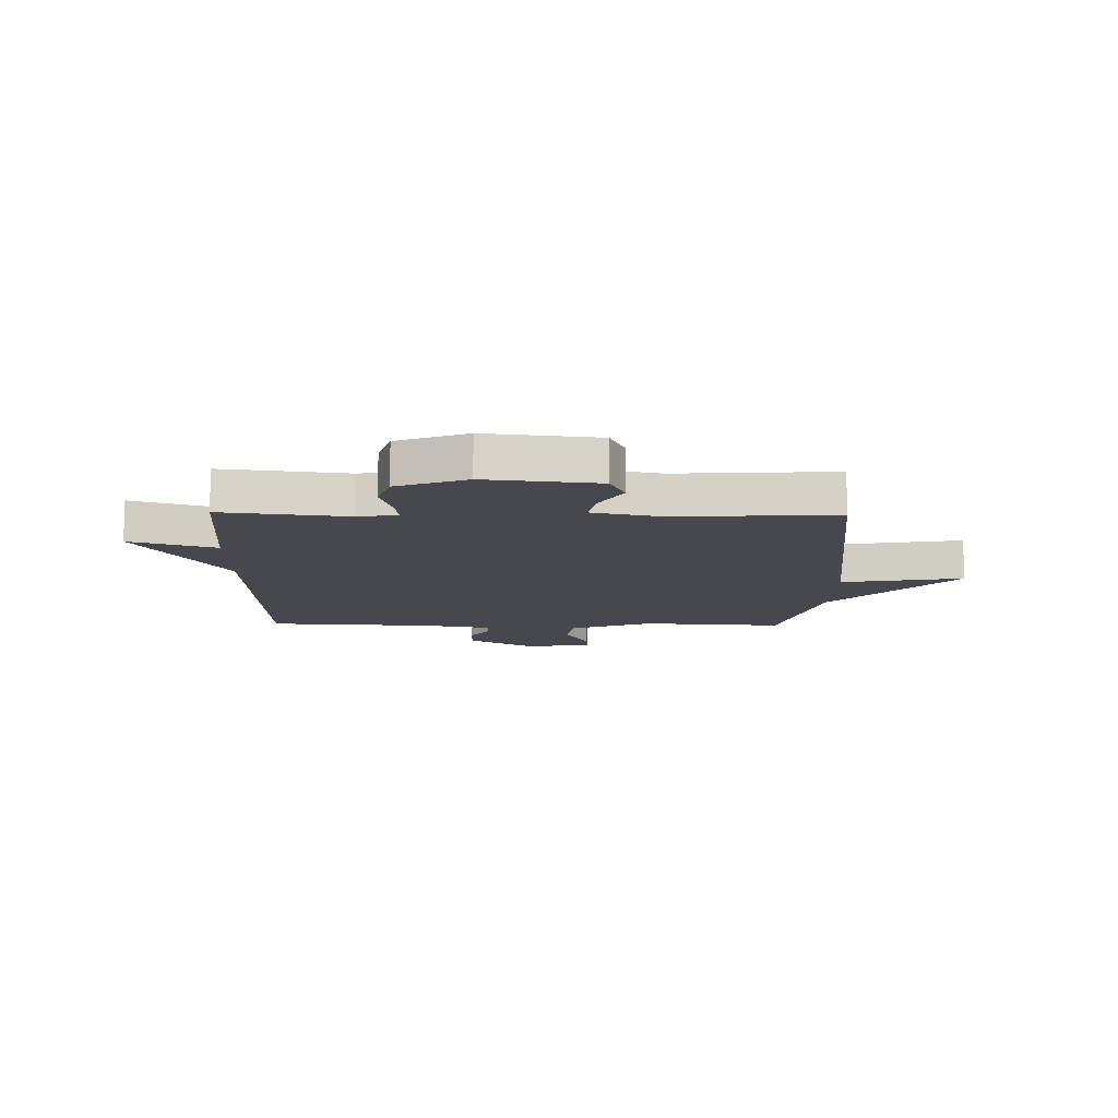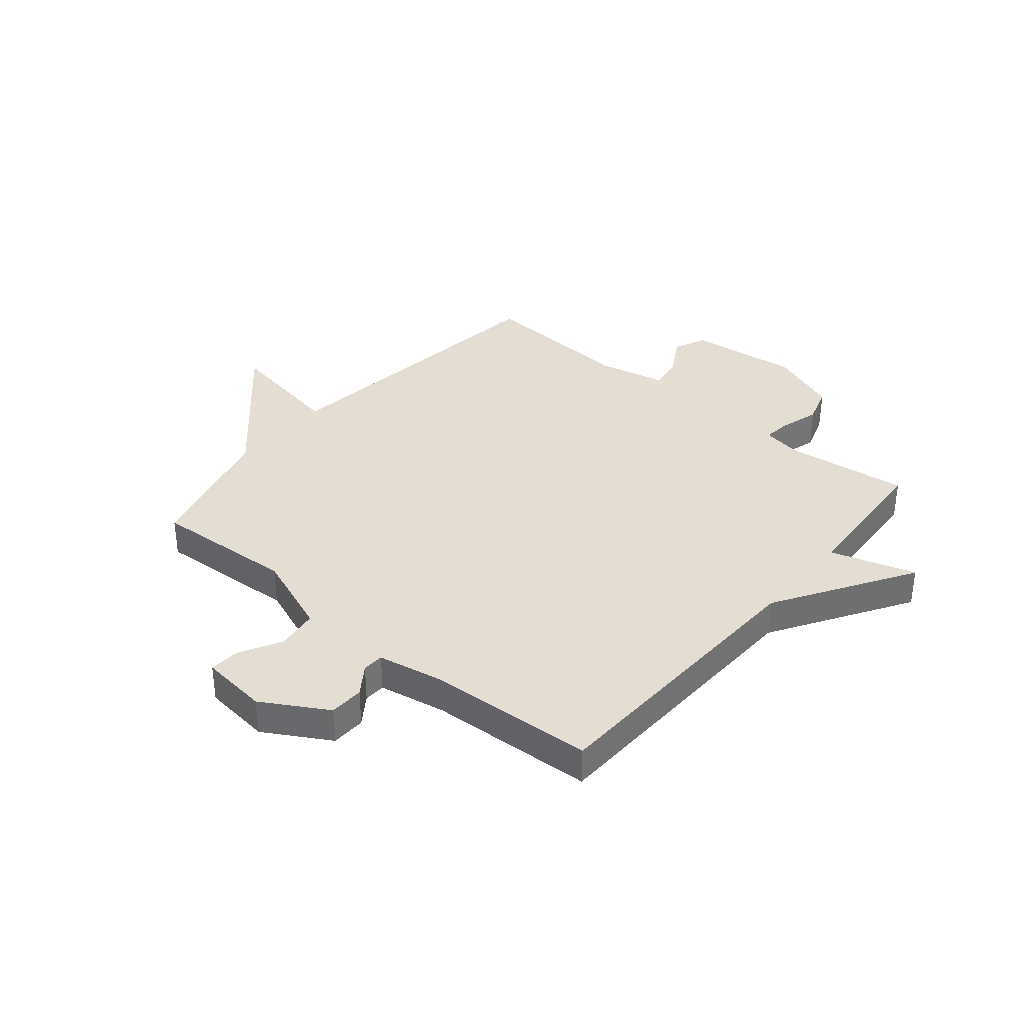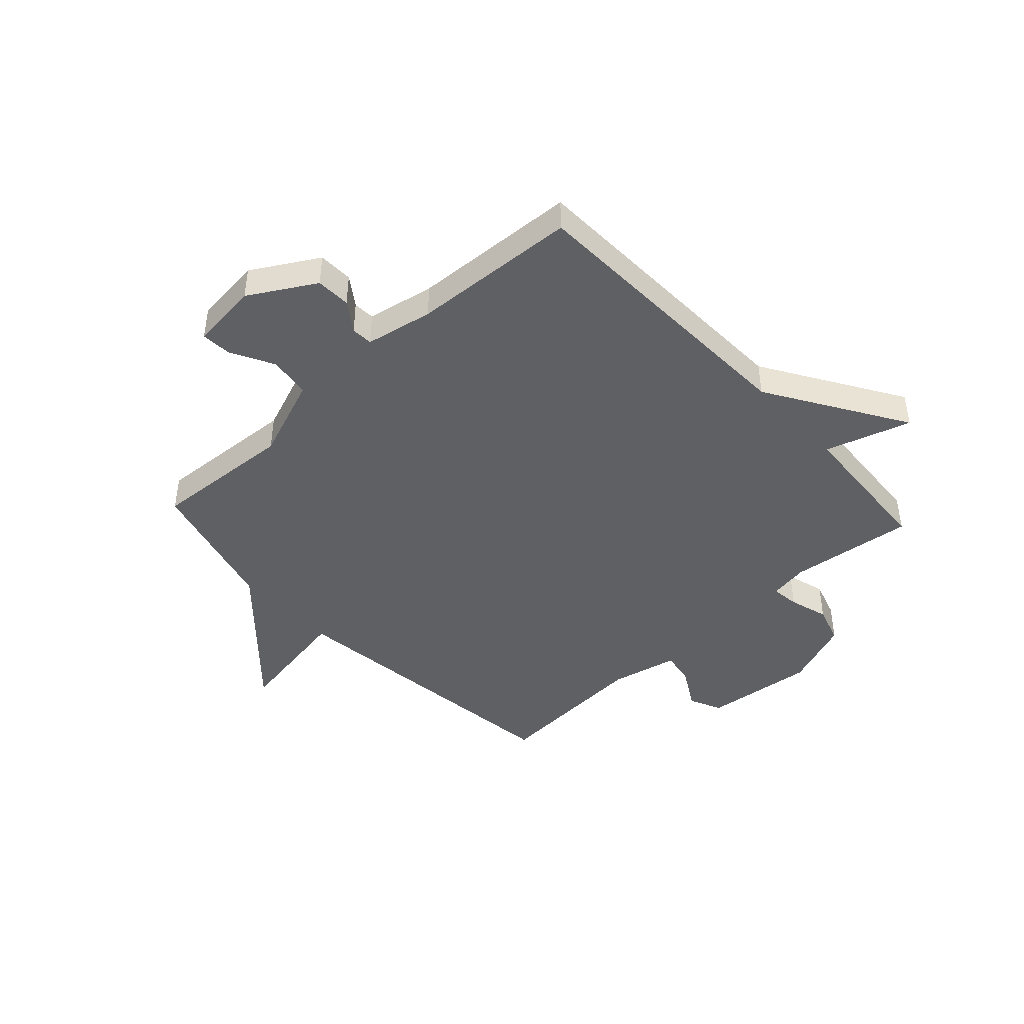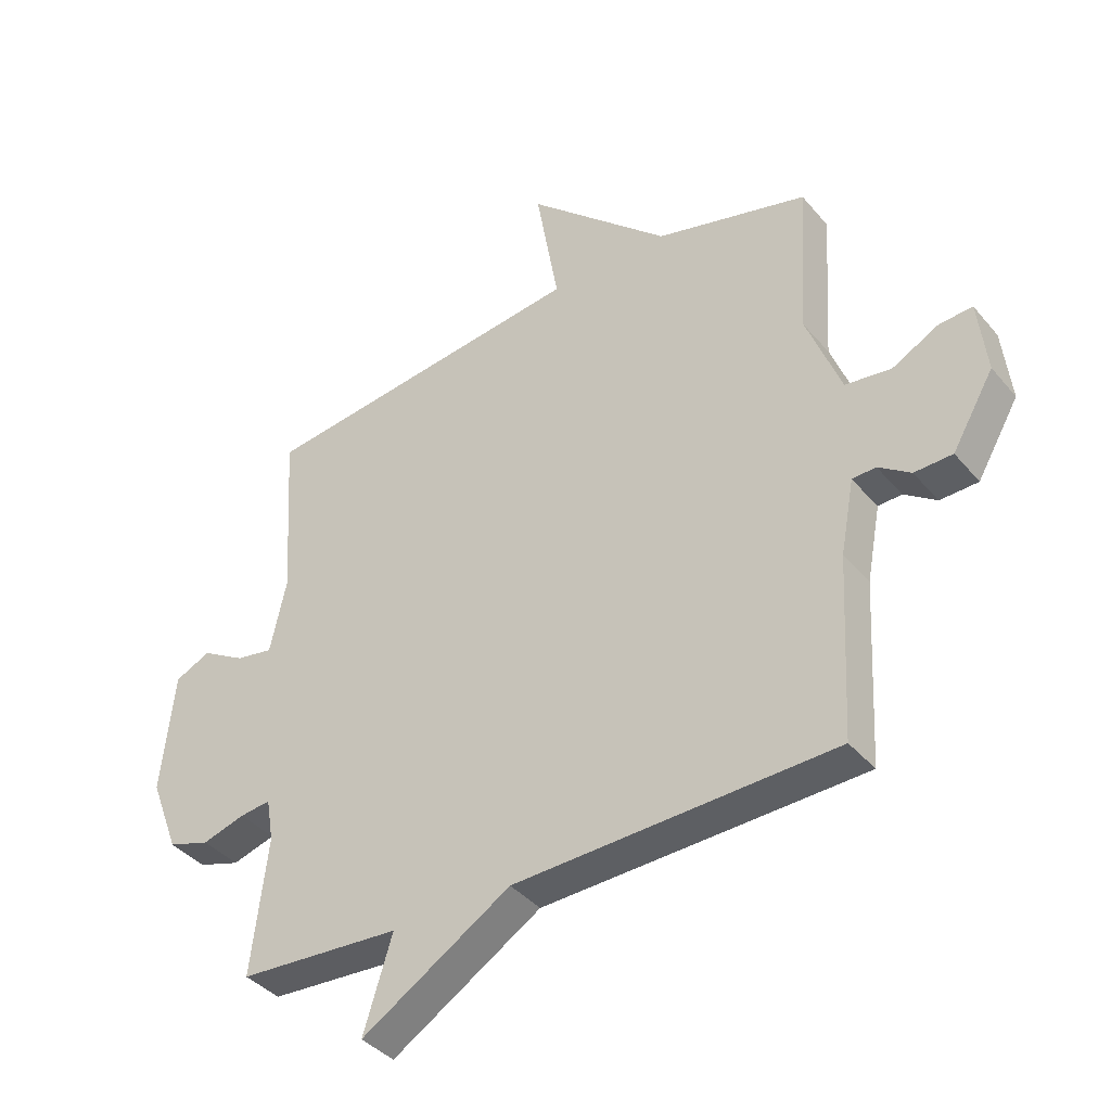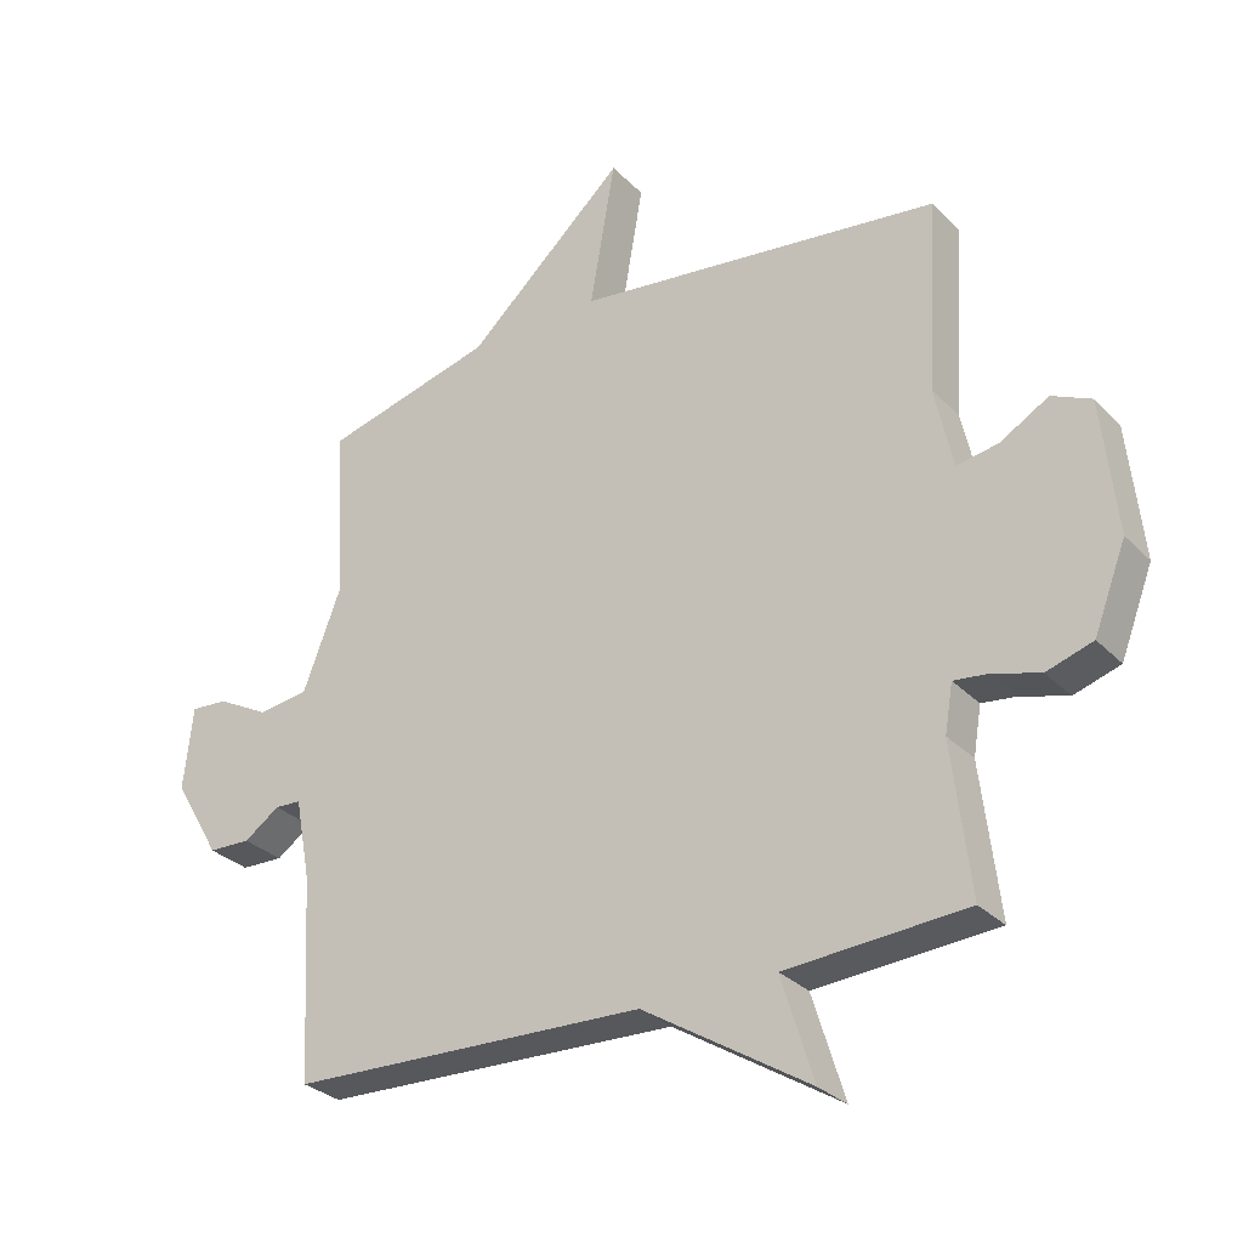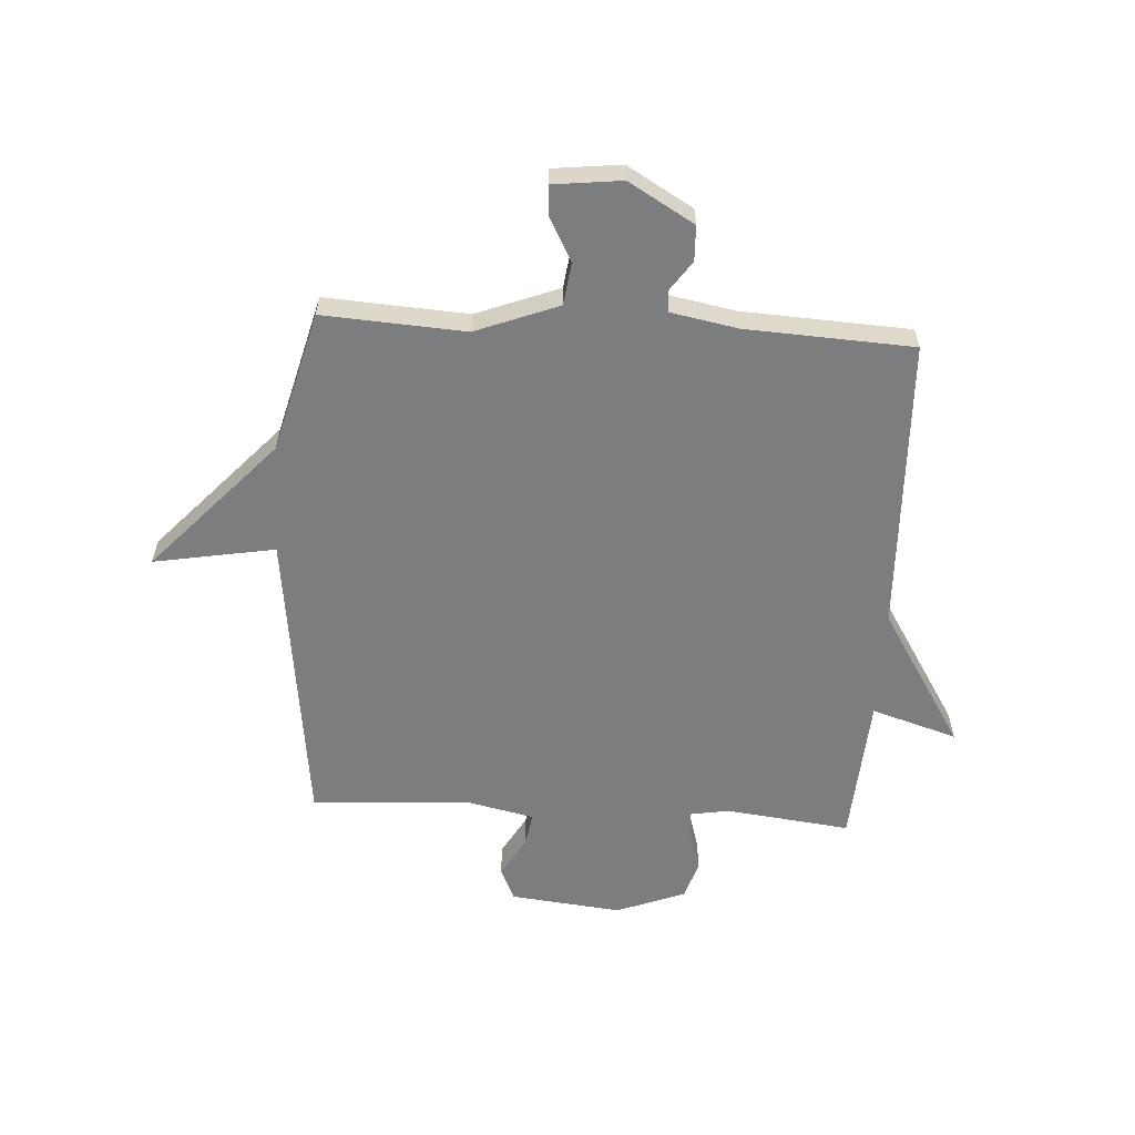
<metadata>
{"format":"obj","ext":"obj","renderer":"f3d","projection":"perspective","resolution":1024,"background":"white","views":[{"elev":-11.7,"azim":-91.1,"up":"+Y"},{"elev":36.0,"azim":130.0,"up":"+Y"},{"elev":-44.0,"azim":132.7,"up":"+Y"},{"elev":-39.1,"azim":35.5,"up":"+Z"},{"elev":-29.5,"azim":-145.2,"up":"+Z"},{"elev":-59.0,"azim":86.6,"up":"+Y"}]}
</metadata>
<code>
v 0.5 0.07 0.5
v 0.484 0.07 0.244
v 0.541 0.07 0.095
v 0.617 0.07 0.085
v 0.694 0.07 0.126
v 0.749 0.07 0.13
v 0.763 0.07 0.007
v 0.694 0.07 -0.111
v 0.631 0.07 -0.113
v 0.578 0.07 -0.076
v 0.539 0.07 -0.078
v 0.516 0.07 -0.2
v 0.5 0.07 -0.5
v -0.031 0.07 -0.518
v -0.279 0.07 -0.672
v -0.231 0.07 -0.518
v -0.5 0.07 -0.5
v -0.473 0.07 -0.275
v -0.485 0.07 -0.204
v -0.536 0.07 -0.21
v -0.607 0.07 -0.231
v -0.676 0.07 -0.209
v -0.724 0.07 -0.084
v -0.702 0.07 0.117
v -0.643 0.07 0.144
v -0.571 0.07 0.102
v -0.509 0.07 0.091
v -0.482 0.07 0.214
v -0.5 0.07 0.5
v 0.047 0.07 0.567
v 0.009 0.07 0.785
v 0.247 0.07 0.567
v 0.5 0 0.5
v 0.484 0 0.244
v 0.541 0 0.095
v 0.617 0 0.085
v 0.694 0 0.126
v 0.749 0 0.13
v 0.763 0 0.007
v 0.694 0 -0.111
v 0.631 0 -0.113
v 0.578 0 -0.076
v 0.539 0 -0.078
v 0.516 0 -0.2
v 0.5 0 -0.5
v -0.031 0 -0.518
v -0.279 0 -0.672
v -0.231 0 -0.518
v -0.5 0 -0.5
v -0.473 0 -0.275
v -0.485 0 -0.204
v -0.536 0 -0.21
v -0.607 0 -0.231
v -0.676 0 -0.209
v -0.724 0 -0.084
v -0.702 0 0.117
v -0.643 0 0.144
v -0.571 0 0.102
v -0.509 0 0.091
v -0.482 0 0.214
v -0.5 0 0.5
v 0.047 0 0.567
v 0.009 0 0.785
v 0.247 0 0.567
f 30 31 32
f 32 1 2
f 30 32 2
f 29 30 2
f 28 29 2
f 27 28 2 3
f 24 25 26
f 23 24 26
f 22 23 26
f 21 22 26
f 20 21 26
f 19 20 26 27
f 27 3 4
f 19 27 4
f 18 19 4
f 16 17 18 4
f 4 5 6
f 16 4 6
f 15 16 6
f 14 15 6
f 12 13 14
f 11 12 14
f 8 9 10
f 7 8 10
f 6 7 10
f 6 10 11
f 6 11 14
f 64 63 62
f 34 33 64
f 34 64 62
f 34 62 61
f 34 61 60
f 35 34 60 59
f 58 57 56
f 58 56 55
f 58 55 54
f 58 54 53
f 58 53 52
f 59 58 52 51
f 36 35 59
f 36 59 51
f 36 51 50
f 36 50 49 48
f 38 37 36
f 38 36 48
f 38 48 47
f 38 47 46
f 46 45 44
f 46 44 43
f 42 41 40
f 42 40 39
f 42 39 38
f 43 42 38
f 46 43 38
f 1 33 34 2
f 2 34 35 3
f 3 35 36 4
f 4 36 37 5
f 5 37 38 6
f 6 38 39 7
f 7 39 40 8
f 8 40 41 9
f 9 41 42 10
f 10 42 43 11
f 11 43 44 12
f 12 44 45 13
f 13 45 46 14
f 14 46 47 15
f 15 47 48 16
f 16 48 49 17
f 17 49 50 18
f 18 50 51 19
f 19 51 52 20
f 20 52 53 21
f 21 53 54 22
f 22 54 55 23
f 23 55 56 24
f 24 56 57 25
f 25 57 58 26
f 26 58 59 27
f 27 59 60 28
f 28 60 61 29
f 29 61 62 30
f 30 62 63 31
f 31 63 64 32
f 32 64 33 1

</code>
